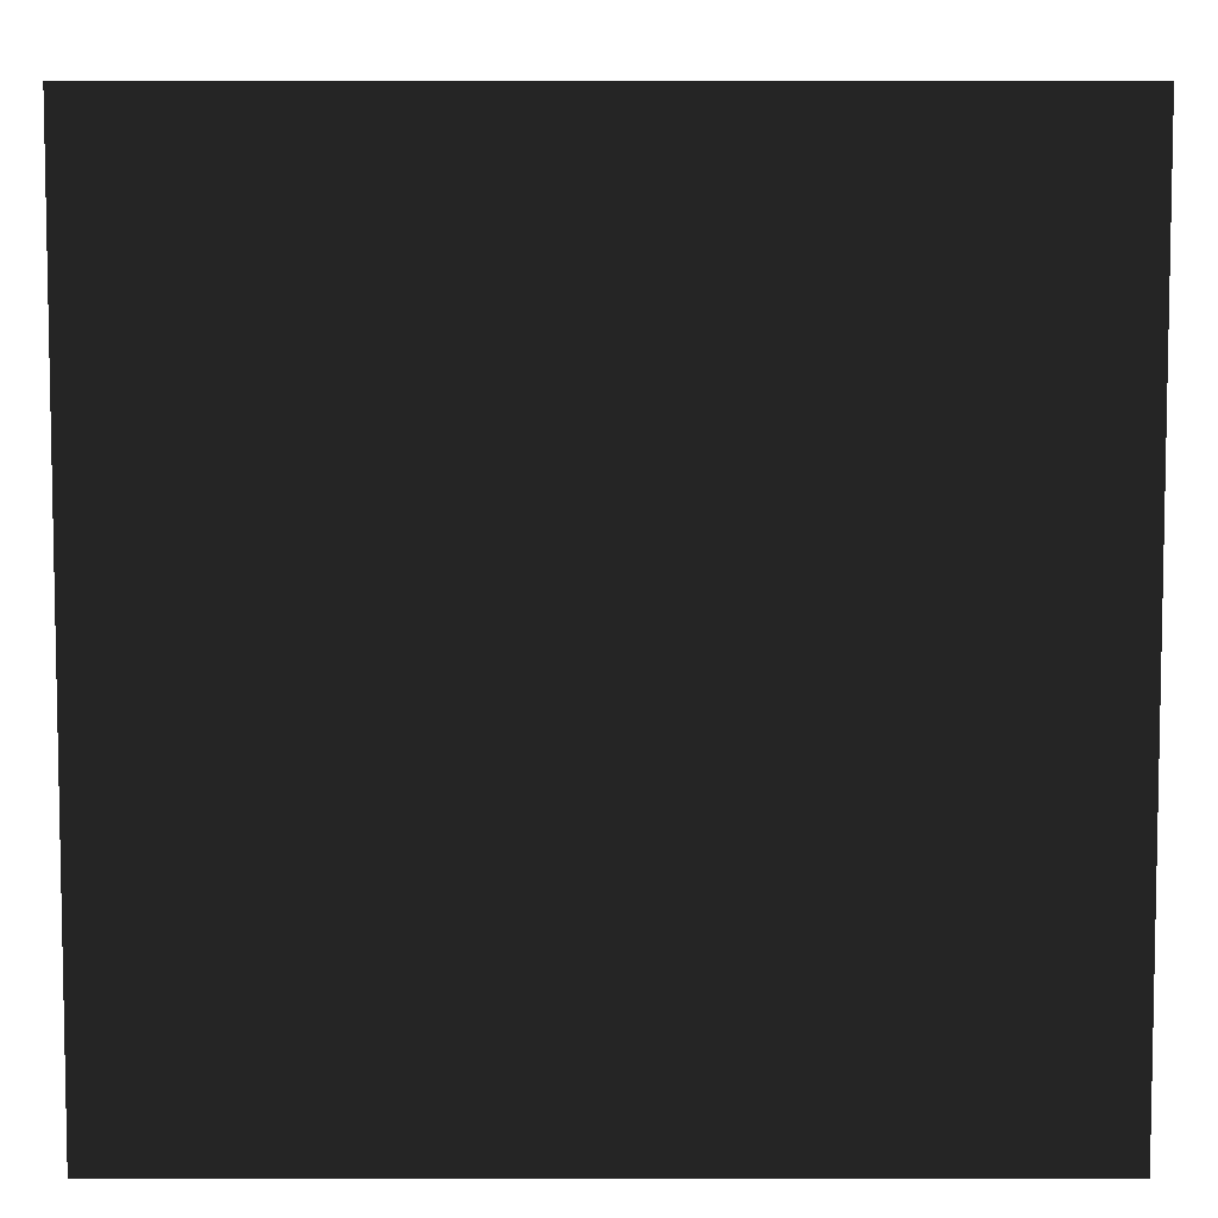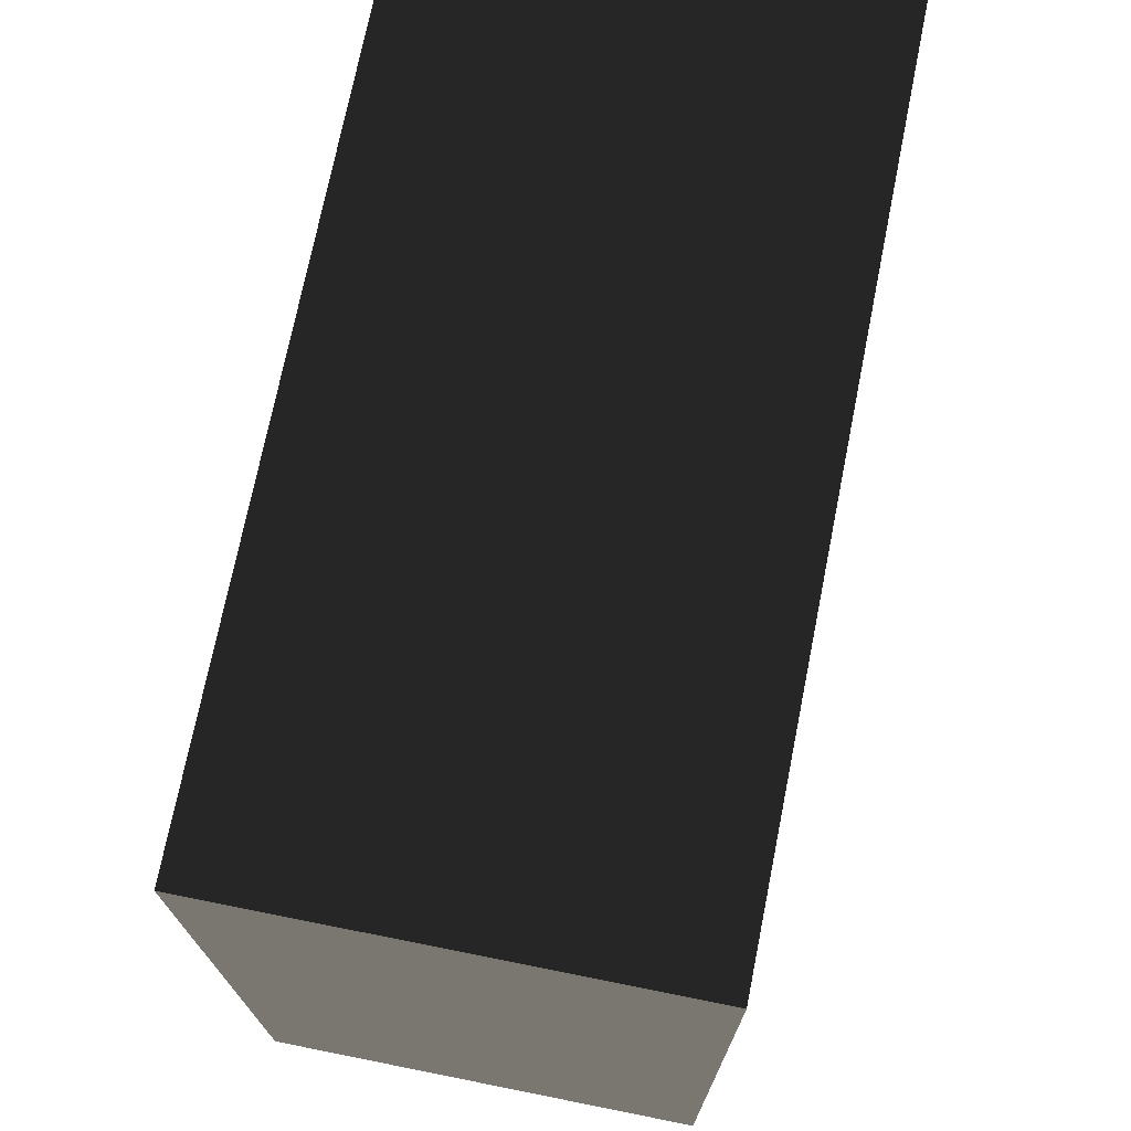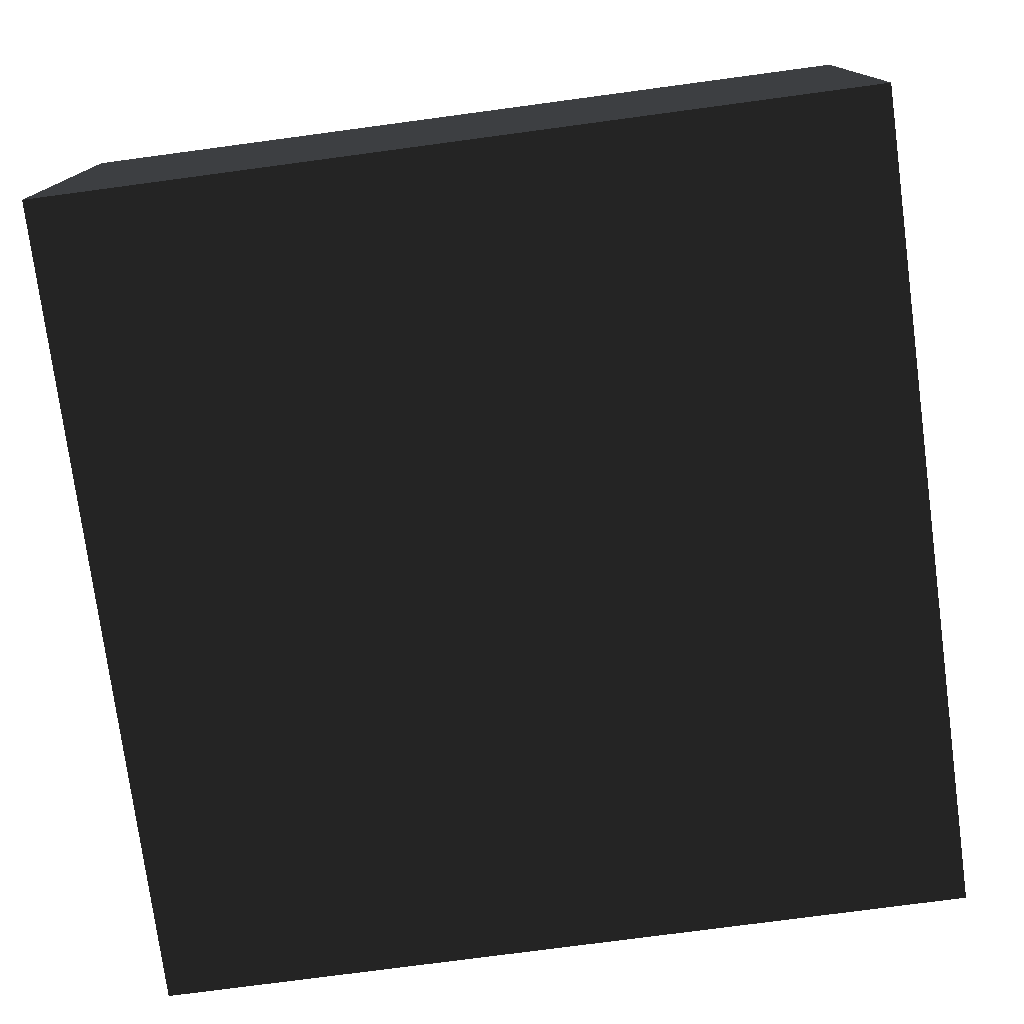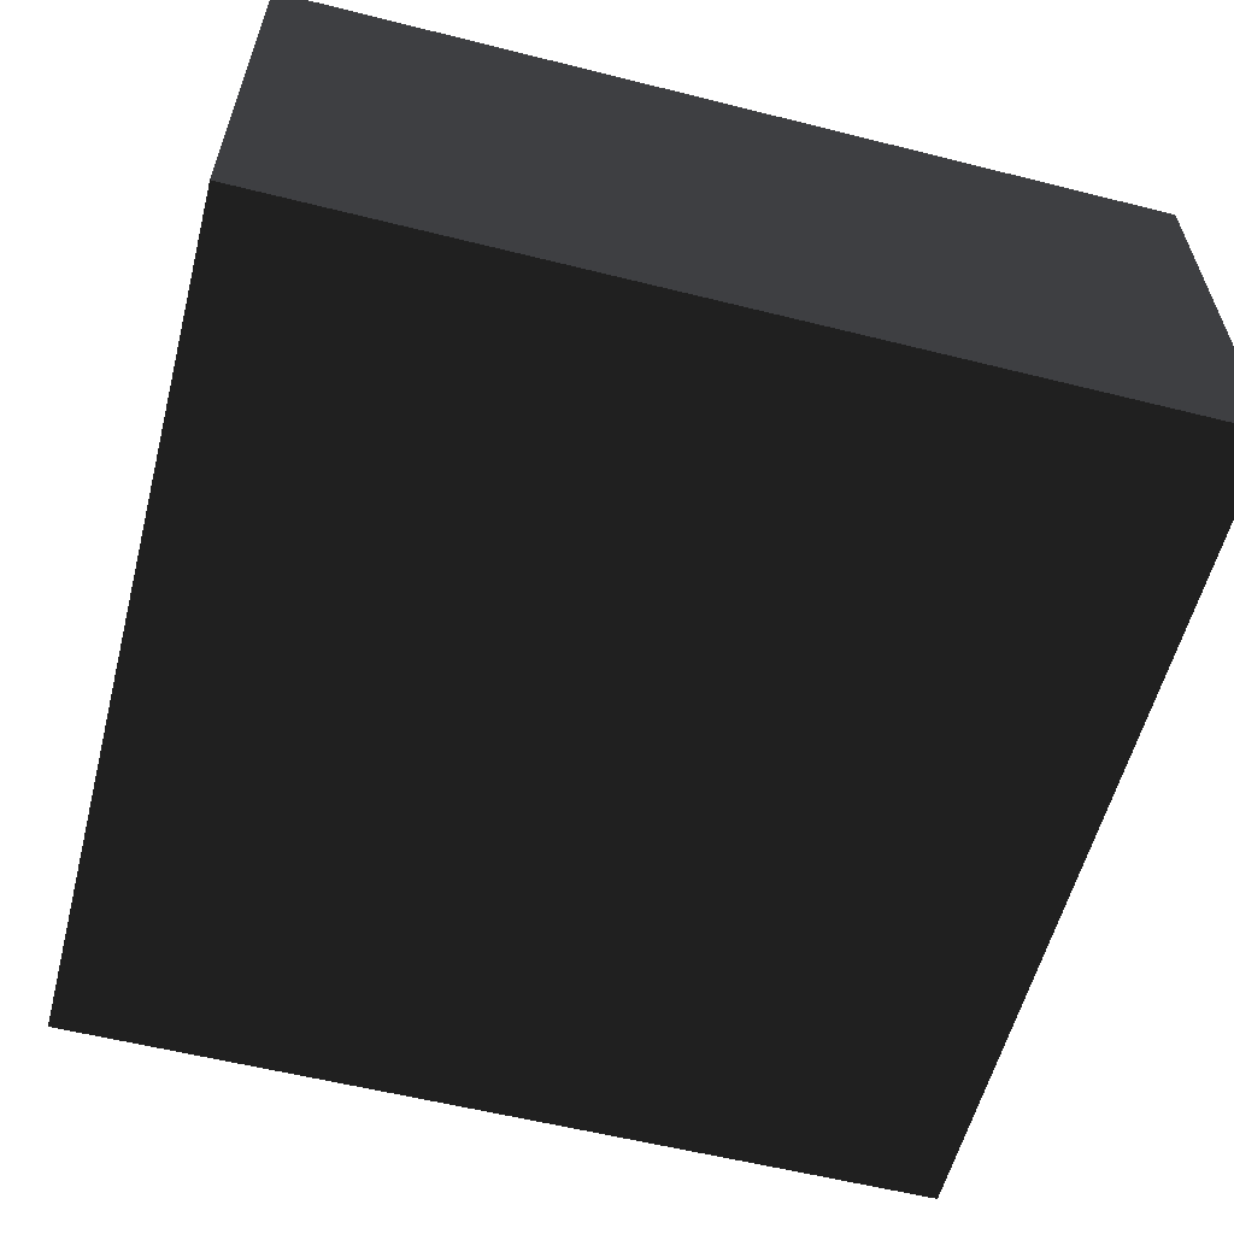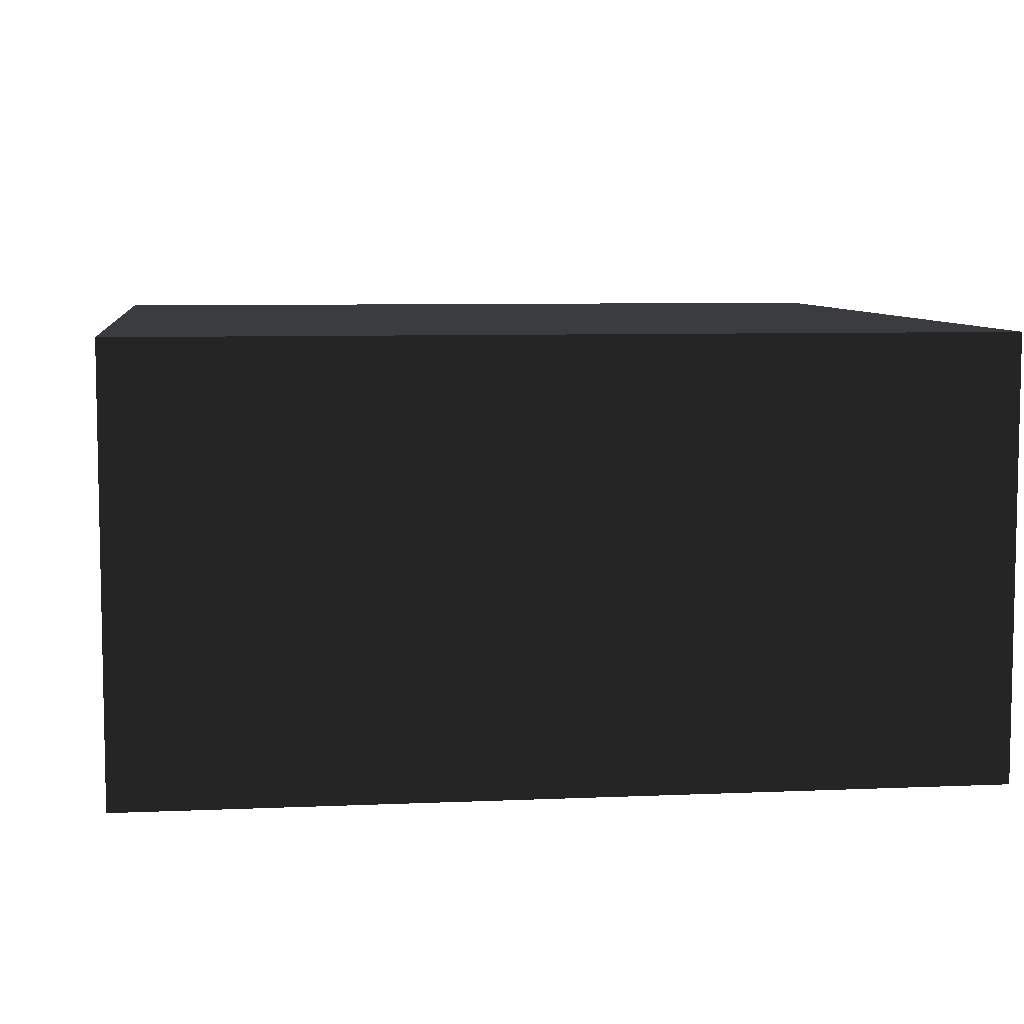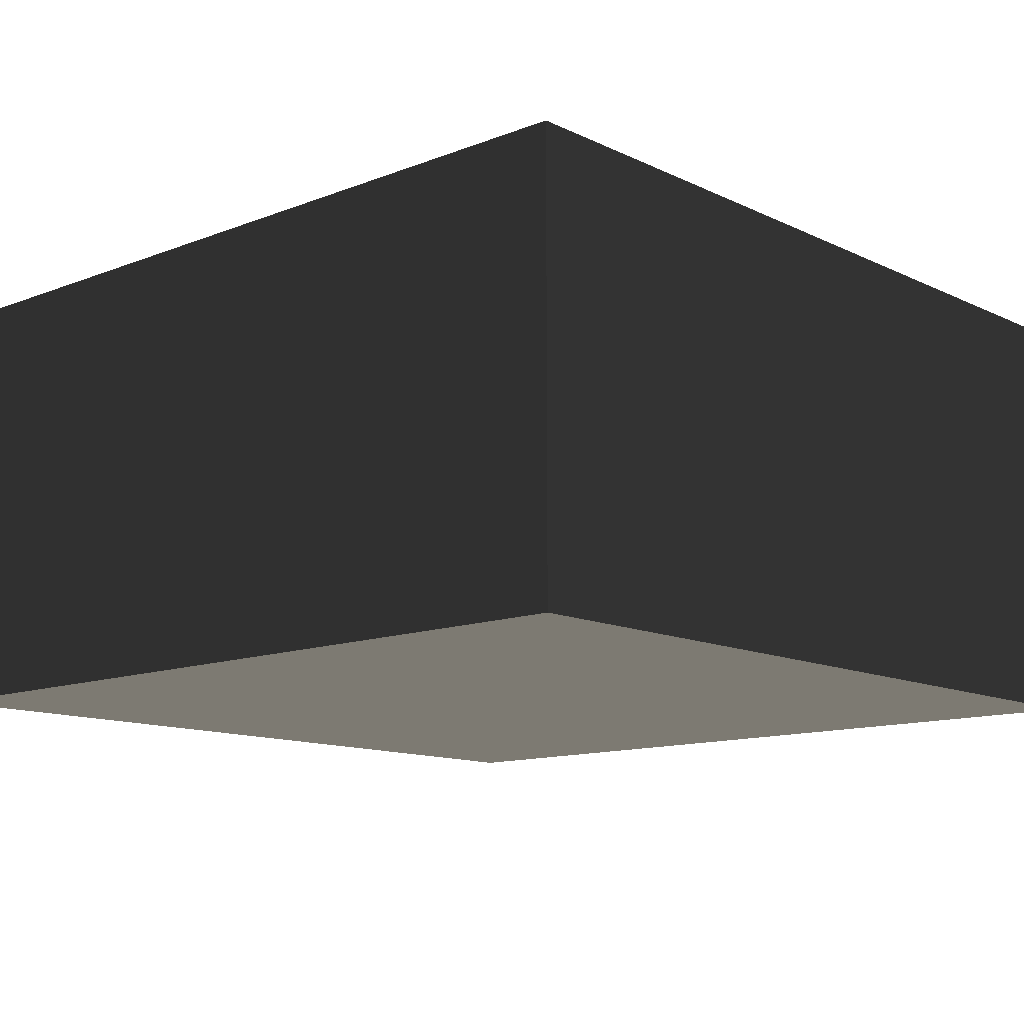
<metadata>
{"format":"obj","ext":"obj","renderer":"f3d","projection":"perspective","resolution":1024,"background":"white","views":[{"elev":6.7,"azim":0.1,"up":"+Z"},{"elev":72.9,"azim":-78.7,"up":"+Z"},{"elev":-76.4,"azim":7.6,"up":"+Y"},{"elev":-58.3,"azim":-104.5,"up":"+Y"},{"elev":7.2,"azim":172.8,"up":"+Y"},{"elev":-12.3,"azim":-137.8,"up":"+Y"}]}
</metadata>
<code>
o Cube.002
v 17.21 17.49 -17.21
v 17.21 0.03012 -17.21
v 17.21 17.49 17.21
v 17.21 0.03012 17.21
v -17.21 17.49 -17.21
v -17.21 0.03012 -17.21
v -17.21 17.49 17.21
v -17.21 0.03012 17.21
f 4 8 6
f 4 6 2
f 2 1 3
f 4 3 7
f 8 7 5
f 6 5 1
f 2 3 4
f 4 7 8
f 8 5 6
f 6 1 2
f 7 3 1
f 7 1 5

</code>
